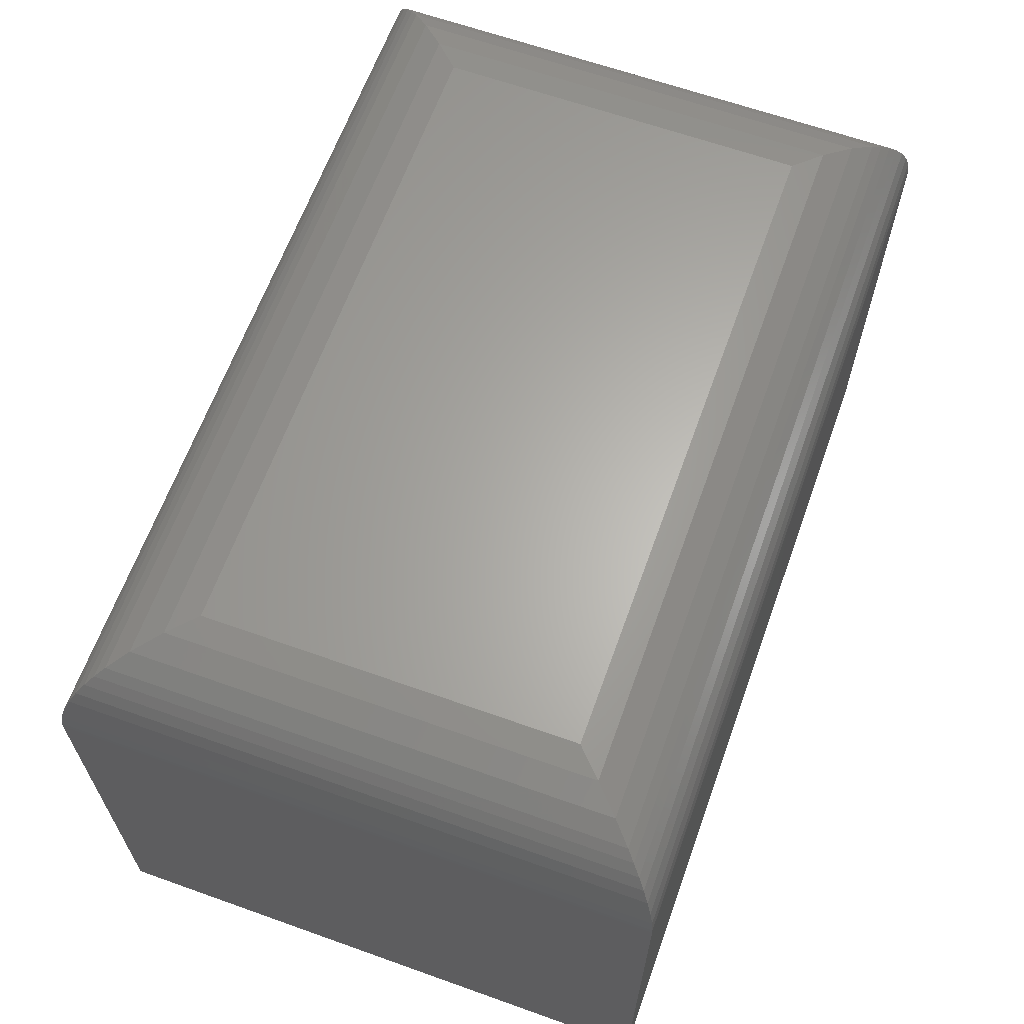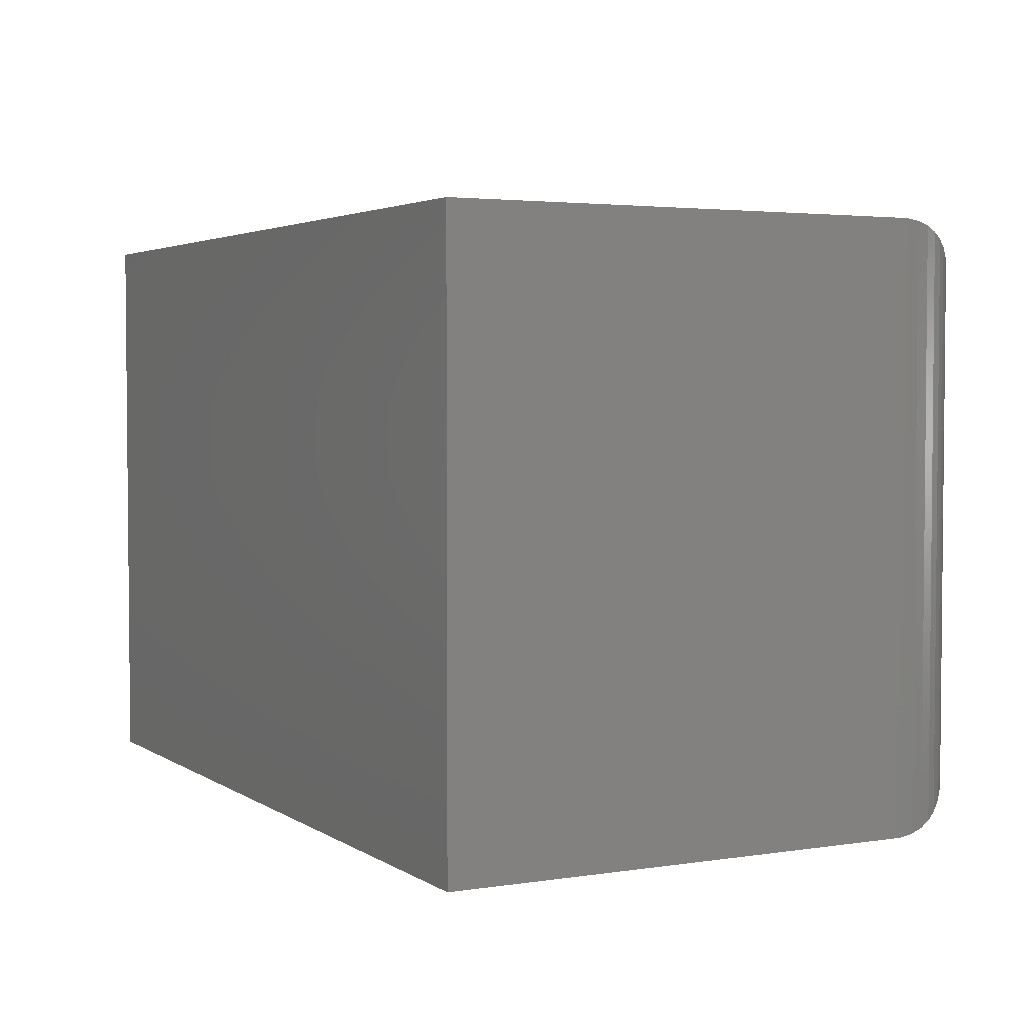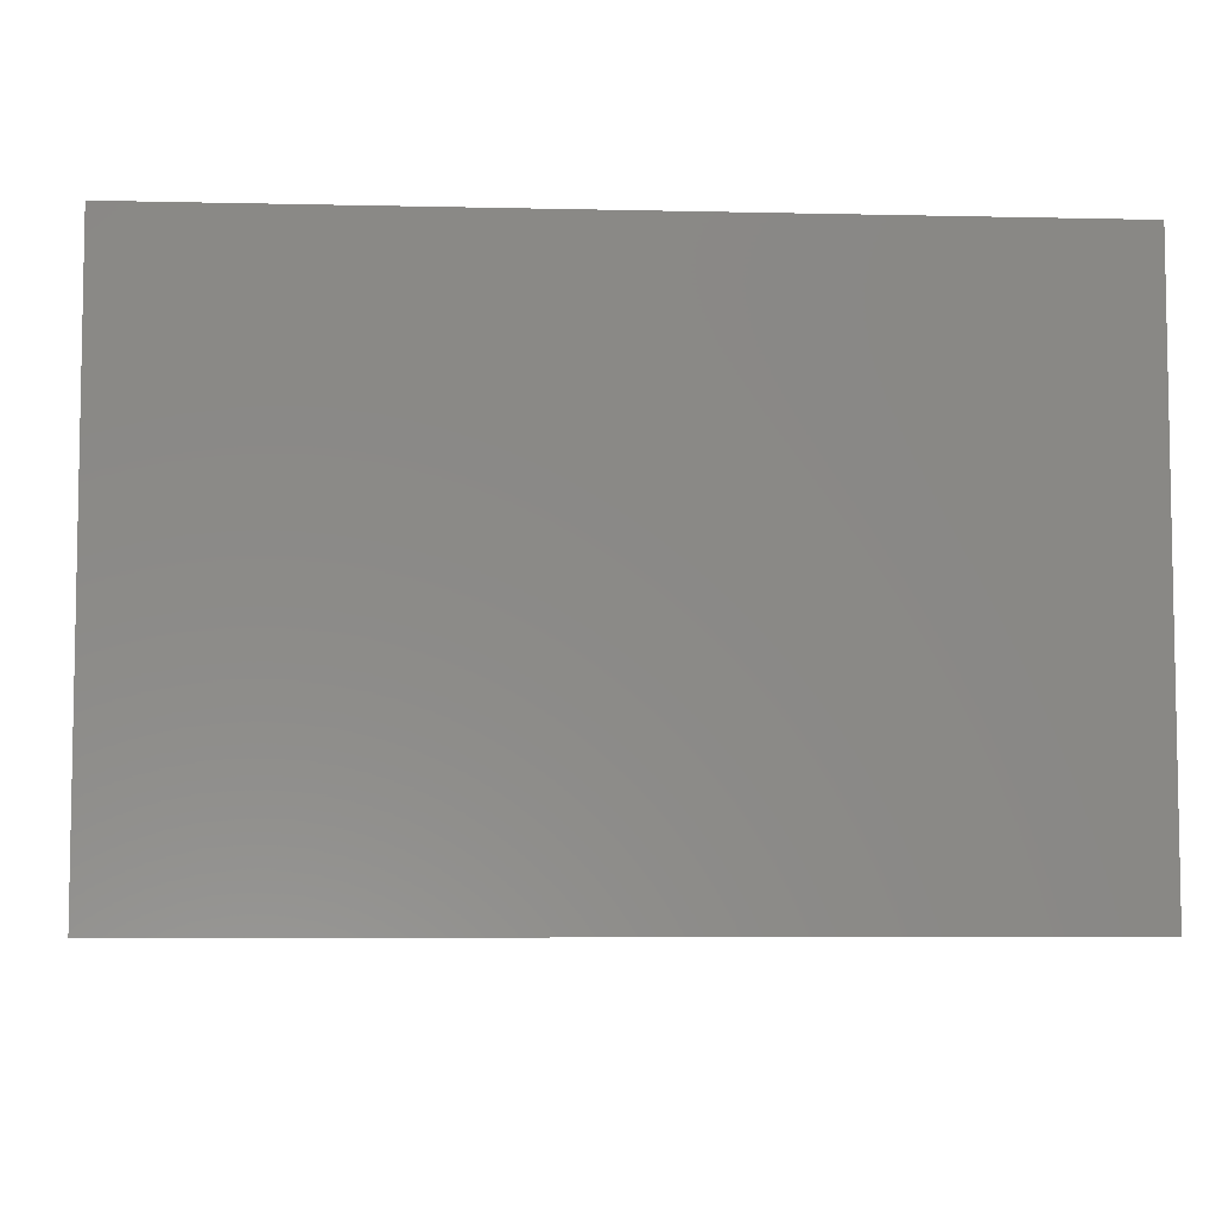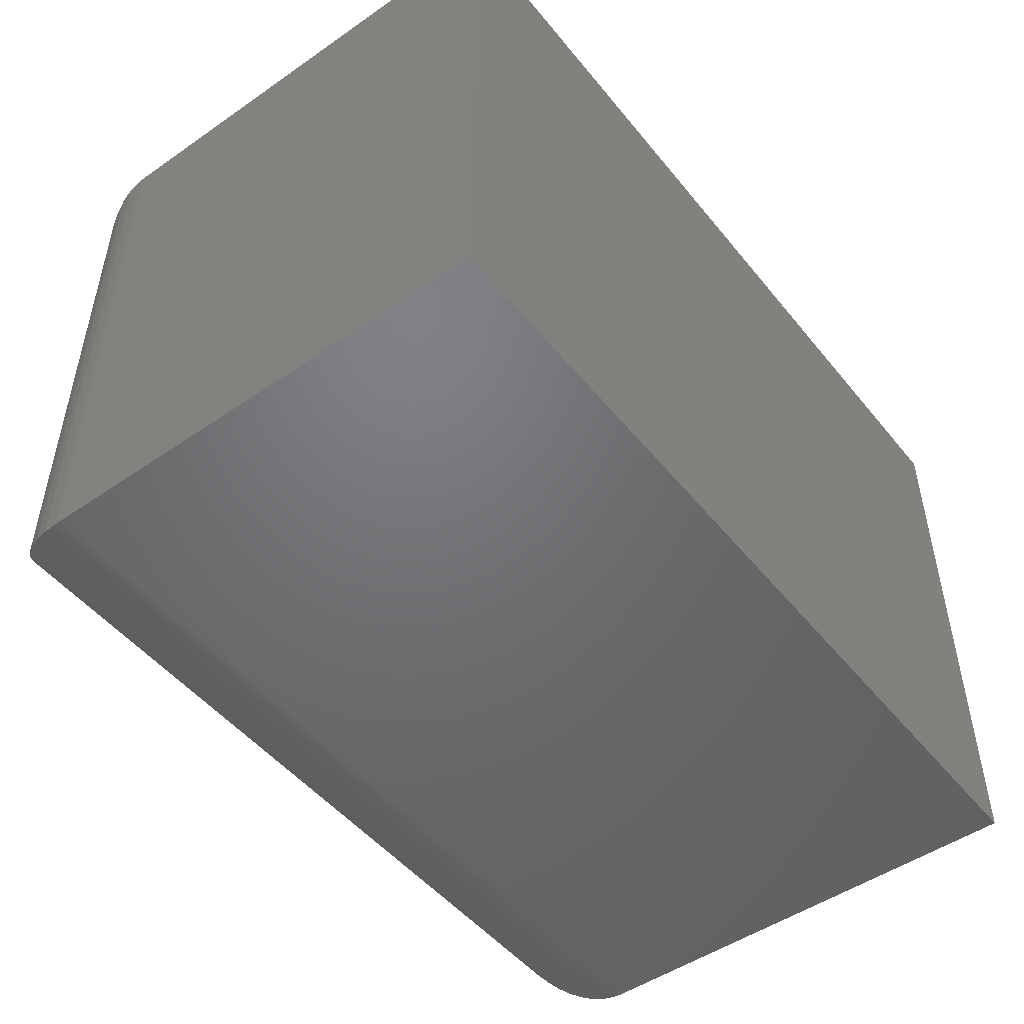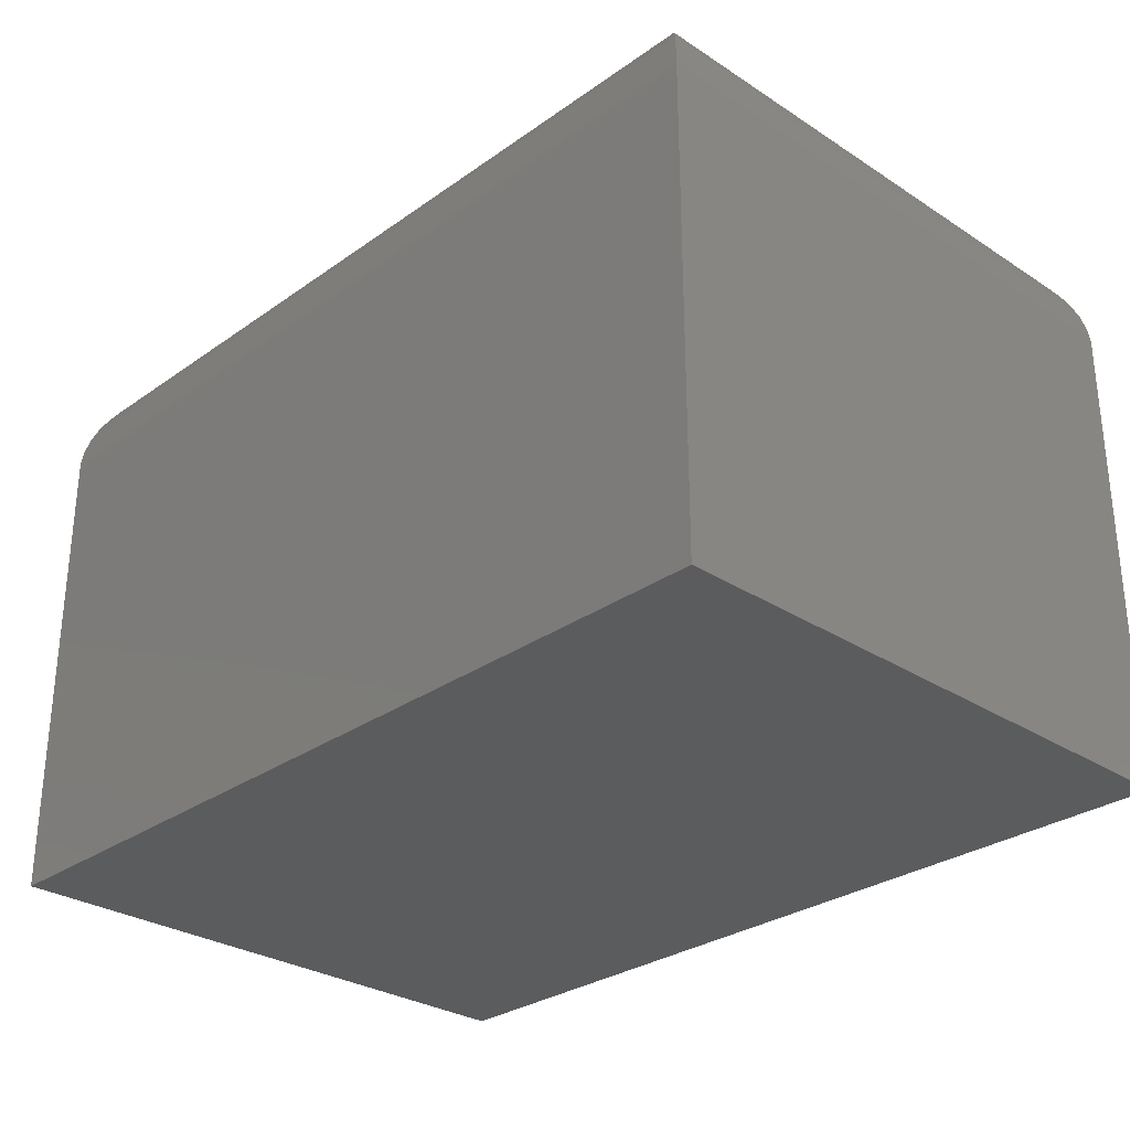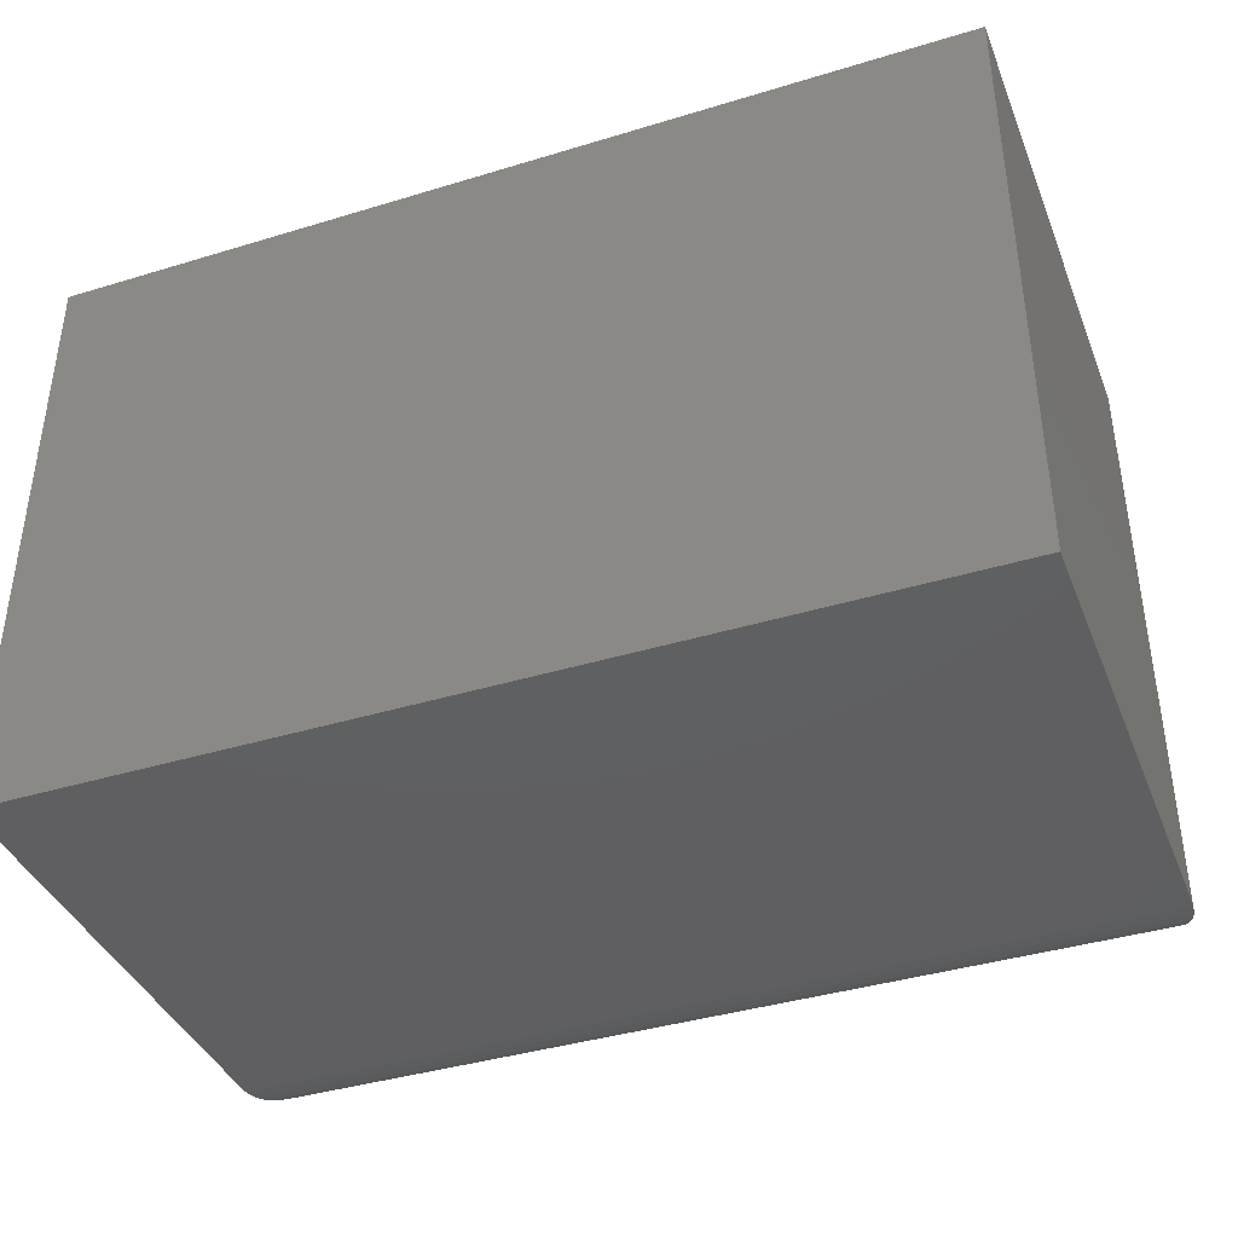
<metadata>
{"format":"stl","ext":"stl","renderer":"f3d","projection":"perspective","resolution":1024,"background":"white","views":[{"elev":63.9,"azim":-70.2,"up":"+Z"},{"elev":3.3,"azim":-117.6,"up":"+Y"},{"elev":-6.3,"azim":176.1,"up":"+Y"},{"elev":-49.5,"azim":127.4,"up":"+Y"},{"elev":-29.3,"azim":46.2,"up":"+Z"},{"elev":-39.6,"azim":-159.3,"up":"+Y"}]}
</metadata>
<code>
# stl→obj: 52 verts, 100 faces
v 0 -0.5 0
v 0.75 -0.5 -4.592e-17
v 2.471e-17 -0.5 0.4036
v 0.75 -0.5 0.4036
v 0 0 0
v 2.471e-17 0 0.4036
v 0.75 0 -4.592e-17
v 0.75 0 0.4036
v 0.6562 -0.4062 0.4974
v 0.6562 -0.09375 0.4974
v 0.09375 -0.4062 0.4974
v 0.09375 -0.09375 0.4974
v 0.6783 -0.07172 0.4947
v 0.07172 -0.07172 0.4947
v 0.6994 -0.05061 0.4869
v 0.05061 -0.05061 0.4869
v 0.7498 -0.0001806 0.4094
v 0.0001806 -0.0001806 0.4094
v 0.7482 -0.001756 0.4217
v 0.001756 -0.001751 0.4217
v 0.7452 -0.004847 0.4334
v 0.004847 -0.004842 0.4334
v 0.7408 -0.009211 0.4441
v 0.009211 -0.009211 0.4441
v 0.7355 -0.01454 0.4538
v 0.01454 -0.01454 0.4538
v 0.7293 -0.02071 0.4624
v 0.02071 -0.02071 0.4624
v 0.7225 -0.02755 0.47
v 0.02755 -0.02755 0.47
v 0.0349 -0.0349 0.4766
v 0.7151 -0.0349 0.4766
v 0.6783 -0.4283 0.4947
v 0.6994 -0.4494 0.4869
v 0.7151 -0.4651 0.4766
v 0.7224 -0.4725 0.47
v 0.7498 -0.4998 0.4094
v 0.7482 -0.4982 0.4217
v 0.7452 -0.4952 0.4334
v 0.7408 -0.4908 0.4441
v 0.7355 -0.4855 0.4538
v 0.7293 -0.4793 0.4624
v 0.07172 -0.4283 0.4947
v 0.05061 -0.4494 0.4869
v 0.0349 -0.4651 0.4766
v 0.02755 -0.4724 0.47
v 0.0001806 -0.4998 0.4094
v 0.001751 -0.4982 0.4217
v 0.004842 -0.4952 0.4334
v 0.009211 -0.4908 0.4441
v 0.01454 -0.4855 0.4538
v 0.02071 -0.4793 0.4624
f 1 2 3
f 3 2 4
f 5 6 7
f 7 6 8
f 6 5 3
f 3 5 1
f 9 10 11
f 11 10 12
f 7 8 2
f 2 8 4
f 12 13 14
f 12 10 13
f 15 16 14
f 15 14 13
f 8 6 17
f 17 6 18
f 17 18 19
f 19 18 20
f 19 20 21
f 21 20 22
f 21 22 23
f 23 22 24
f 23 24 25
f 25 24 26
f 25 26 27
f 27 26 28
f 27 28 29
f 29 28 30
f 29 30 31
f 16 15 31
f 31 15 32
f 31 32 29
f 10 33 13
f 10 9 33
f 13 33 34
f 32 35 36
f 35 32 34
f 34 32 15
f 34 15 13
f 4 8 37
f 37 8 17
f 37 17 38
f 38 17 19
f 38 19 39
f 39 19 21
f 39 21 40
f 40 21 23
f 40 23 41
f 41 23 25
f 41 25 42
f 42 25 27
f 42 27 36
f 36 27 29
f 36 29 32
f 9 43 33
f 9 11 43
f 33 43 44
f 35 45 46
f 45 35 44
f 44 35 34
f 44 34 33
f 3 4 47
f 47 4 37
f 47 37 48
f 48 37 38
f 48 38 49
f 49 38 39
f 49 39 50
f 50 39 40
f 50 40 51
f 51 40 41
f 51 41 52
f 52 41 42
f 52 42 46
f 46 42 36
f 46 36 35
f 11 14 43
f 11 12 14
f 16 44 43
f 16 43 14
f 6 3 18
f 18 3 47
f 18 47 20
f 20 47 48
f 20 48 22
f 22 48 49
f 22 49 24
f 24 49 50
f 24 50 26
f 26 50 51
f 26 51 28
f 28 51 52
f 28 52 30
f 30 52 46
f 30 46 45
f 44 16 45
f 45 16 31
f 45 31 30
f 1 5 2
f 2 5 7

</code>
